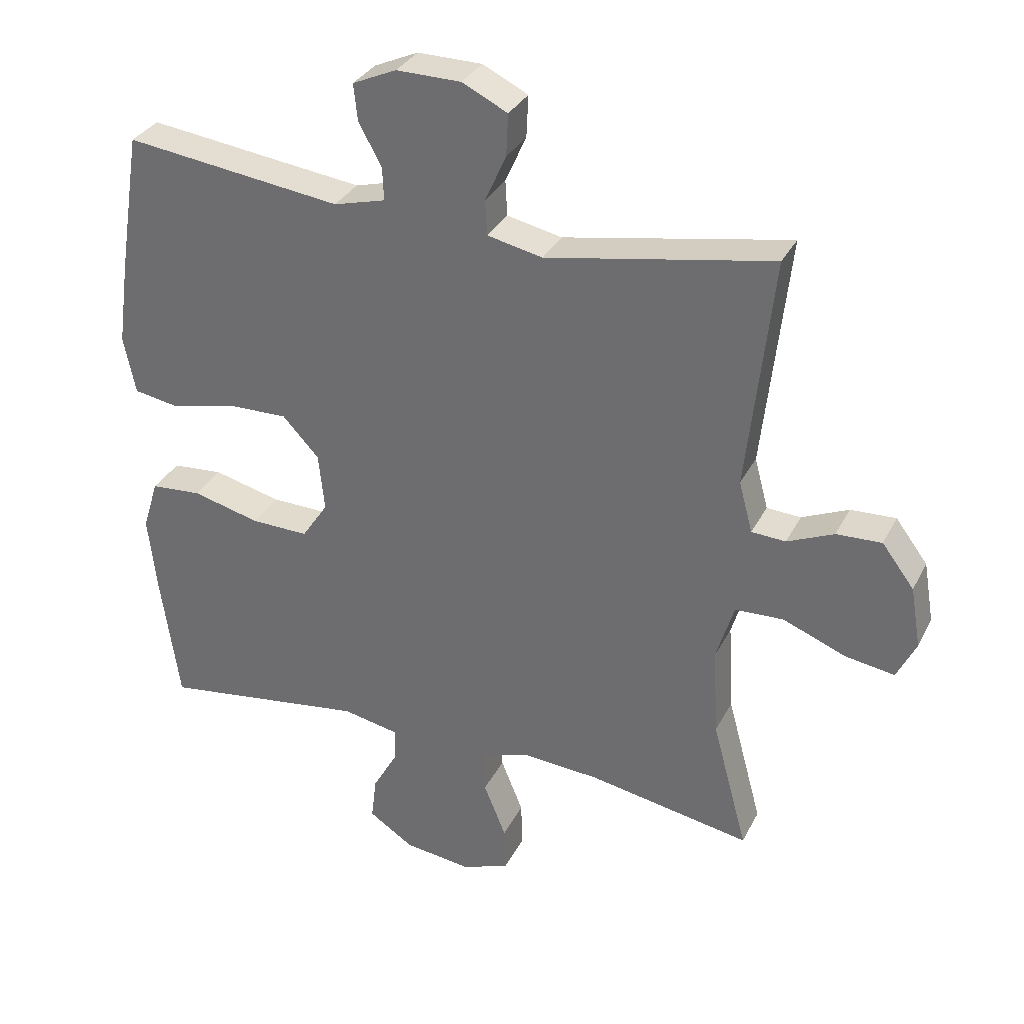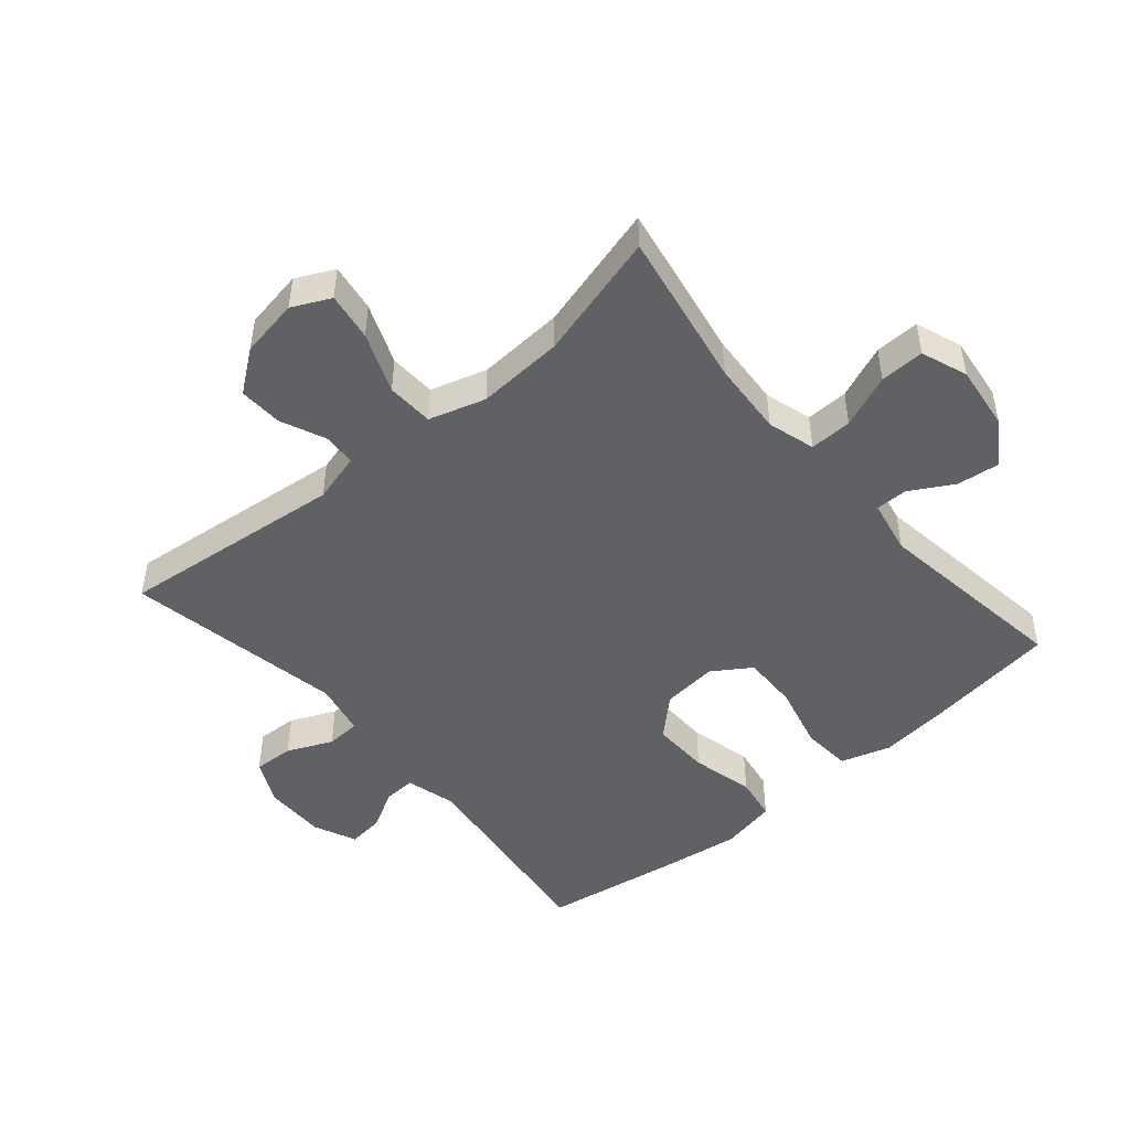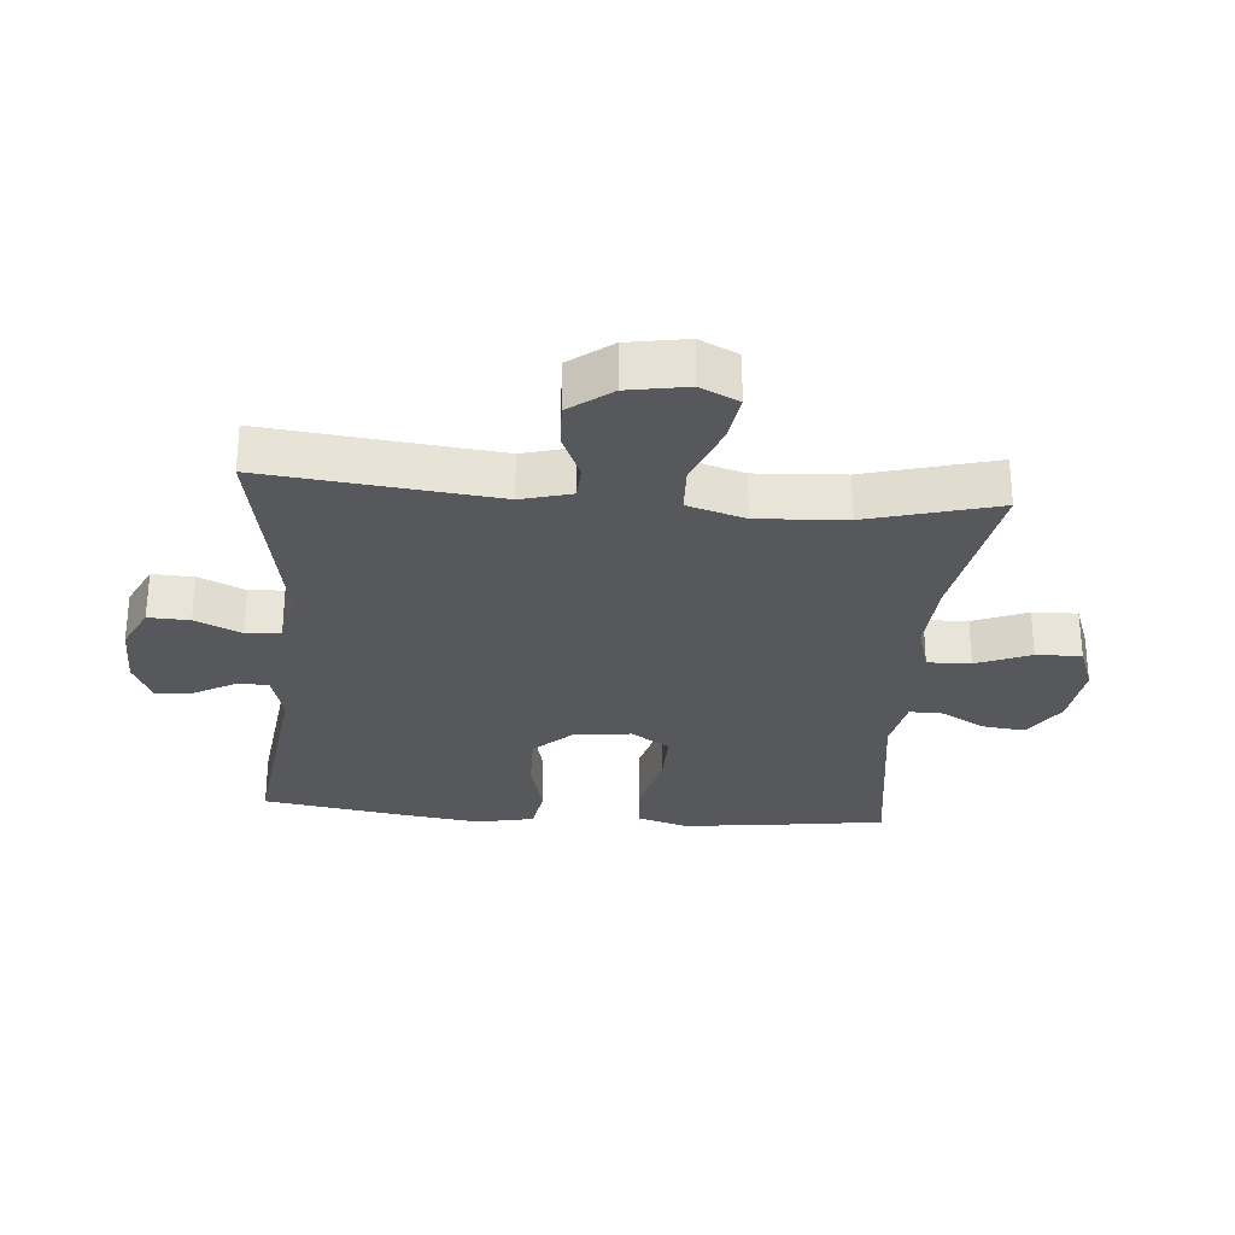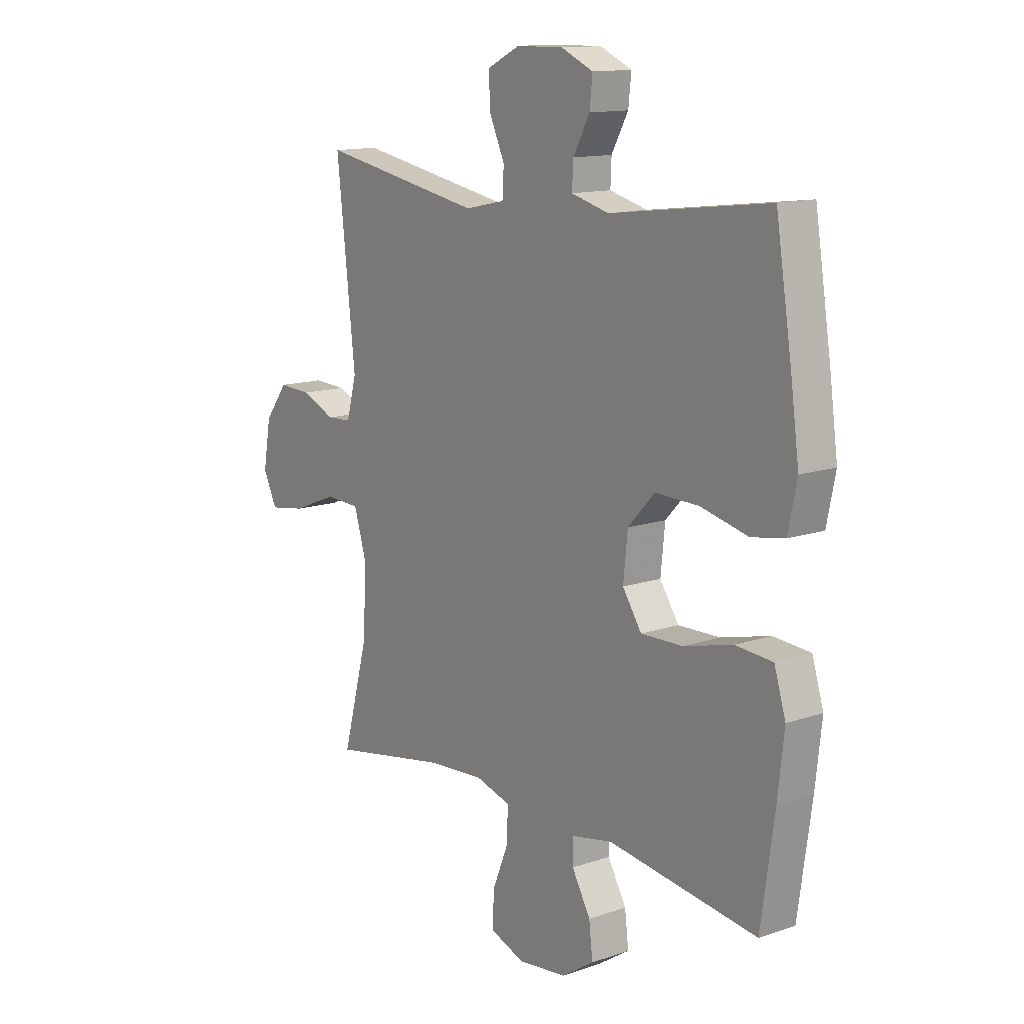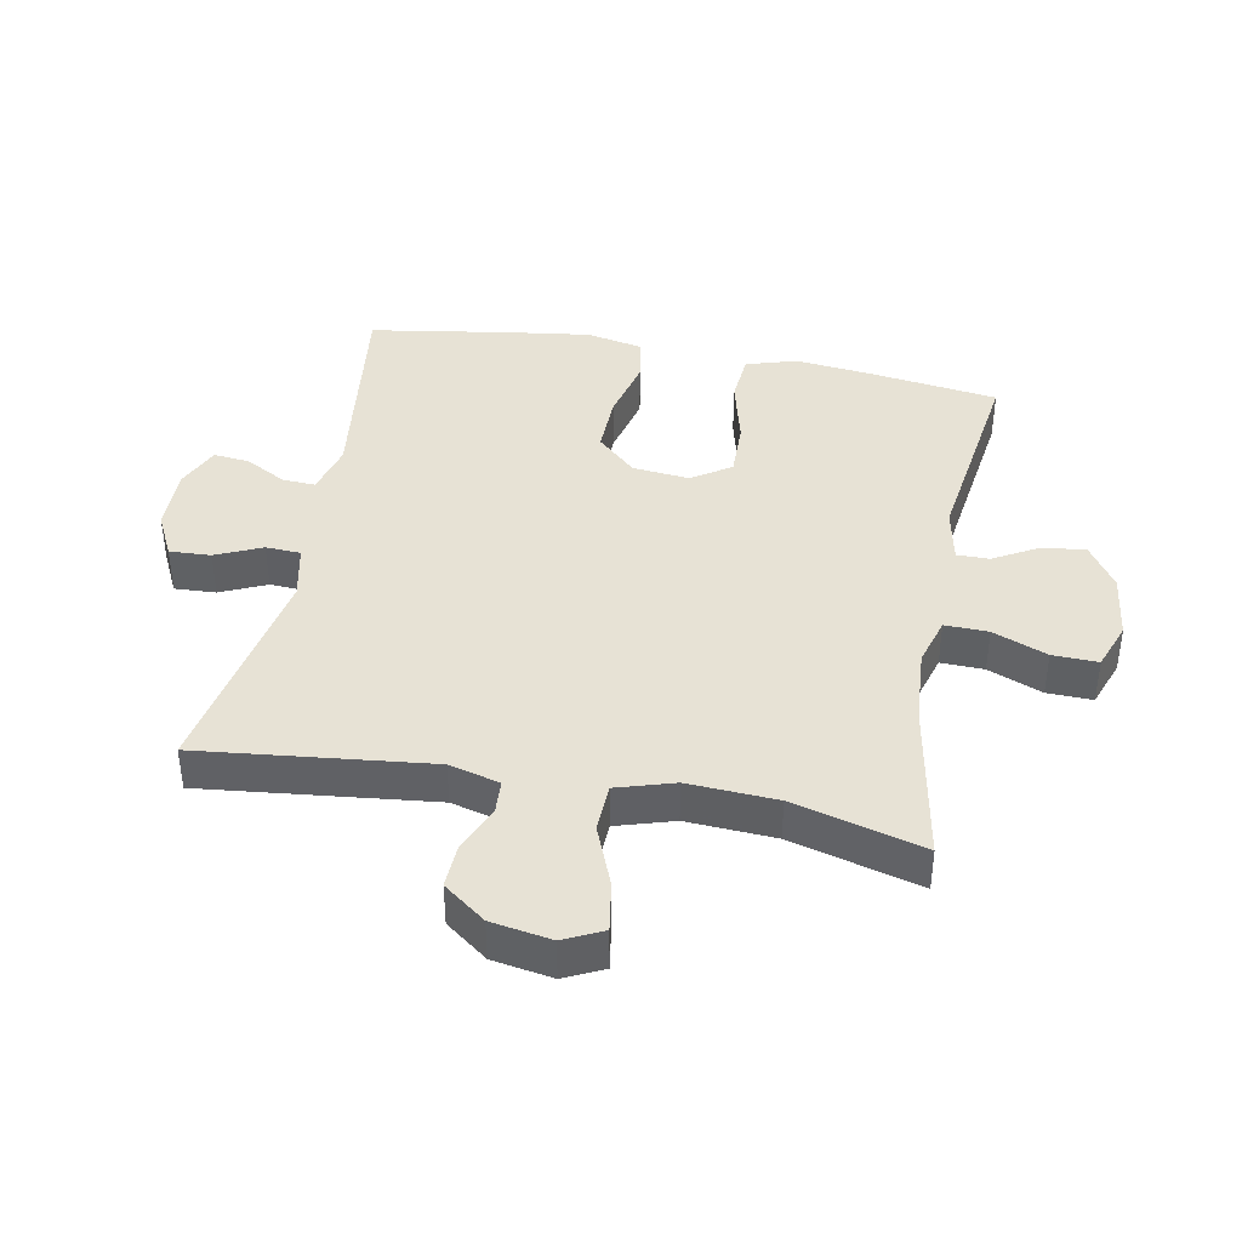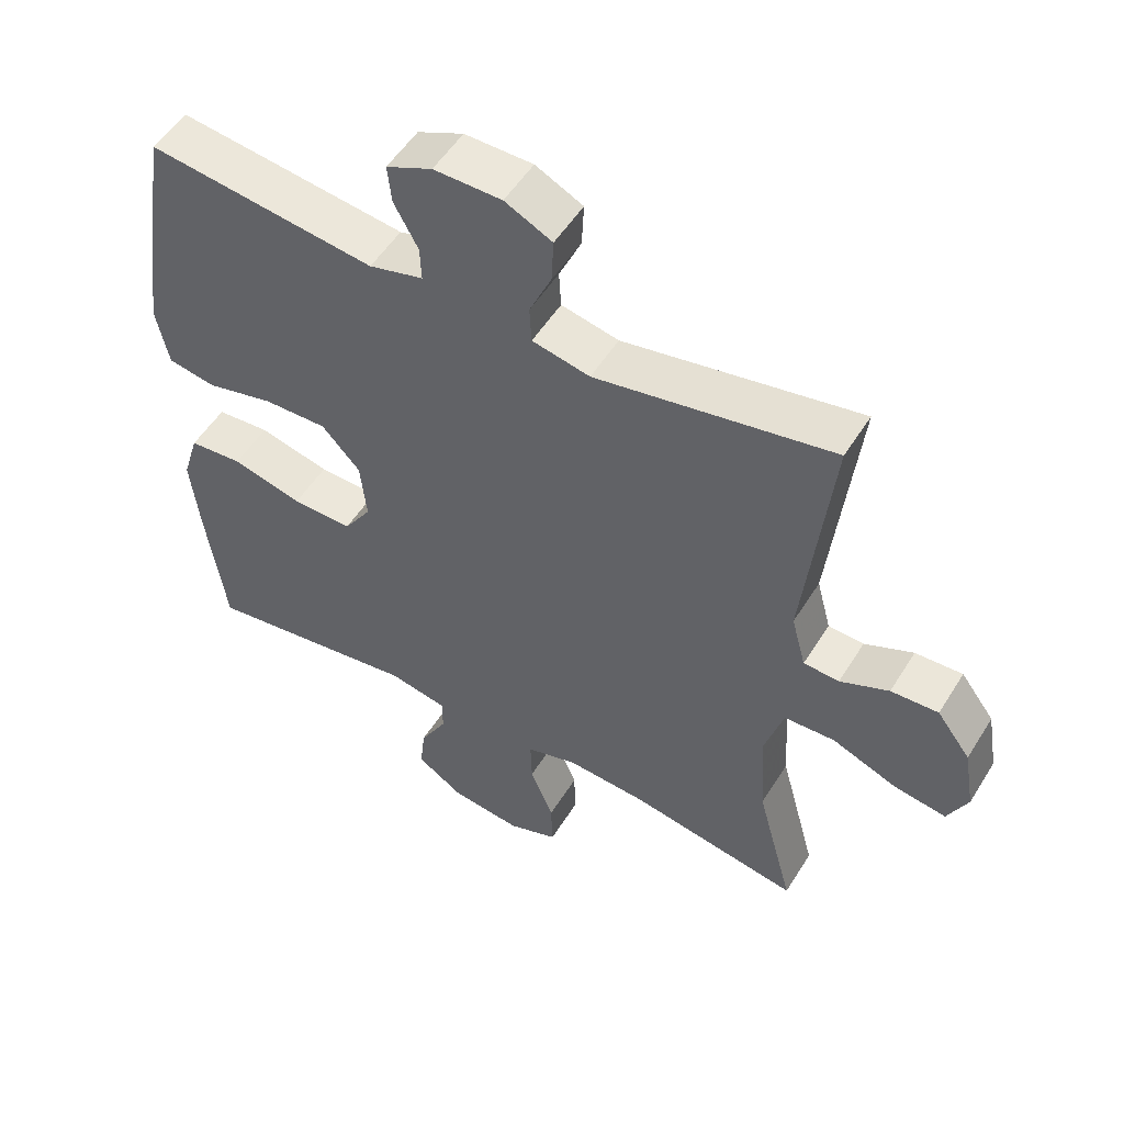
<metadata>
{"format":"obj","ext":"obj","renderer":"f3d","projection":"perspective","resolution":1024,"background":"white","views":[{"elev":32.4,"azim":23.5,"up":"+Z"},{"elev":-47.8,"azim":130.5,"up":"+Y"},{"elev":-28.8,"azim":85.3,"up":"+Y"},{"elev":13.3,"azim":-127.8,"up":"+Z"},{"elev":40.5,"azim":100.7,"up":"+Y"},{"elev":52.6,"azim":31.1,"up":"+Z"}]}
</metadata>
<code>
v 0.5 0.07 -0.5
v 0.251 0.07 -0.455
v 0.134 0.07 -0.447
v 0.059 0.07 -0.469
v 0.061 0.07 -0.536
v 0.095 0.07 -0.62
v 0.097 0.07 -0.69
v 0.024 0.07 -0.717
v -0.079 0.07 -0.704
v -0.147 0.07 -0.659
v -0.139 0.07 -0.592
v -0.1 0.07 -0.523
v -0.1 0.07 -0.473
v -0.186 0.07 -0.456
v -0.5 0.07 -0.5
v -0.528 0.07 -0.3
v -0.541 0.07 -0.182
v -0.517 0.07 -0.104
v -0.439 0.07 -0.098
v -0.336 0.07 -0.124
v -0.248 0.07 -0.126
v -0.208 0.07 -0.066
v -0.217 0.07 0.022
v -0.273 0.07 0.082
v -0.365 0.07 0.08
v -0.464 0.07 0.056
v -0.534 0.07 0.068
v -0.552 0.07 0.156
v -0.534 0.07 0.287
v -0.5 0.07 0.5
v -0.168 0.07 0.458
v -0.089 0.07 0.479
v -0.091 0.07 0.529
v -0.126 0.07 0.593
v -0.132 0.07 0.649
v -0.065 0.07 0.679
v 0.034 0.07 0.678
v 0.103 0.07 0.644
v 0.1 0.07 0.58
v 0.068 0.07 0.509
v 0.071 0.07 0.455
v 0.155 0.07 0.437
v 0.5 0.07 0.5
v 0.461 0.07 0.144
v 0.482 0.07 0.066
v 0.534 0.07 0.063
v 0.605 0.07 0.094
v 0.674 0.07 0.097
v 0.723 0.07 0.032
v 0.739 0.07 -0.061
v 0.71 0.07 -0.121
v 0.634 0.07 -0.109
v 0.539 0.07 -0.071
v 0.465 0.07 -0.074
v 0.438 0.07 -0.163
v 0.446 0.07 -0.3
v 0.5 0 -0.5
v 0.251 0 -0.455
v 0.134 0 -0.447
v 0.059 0 -0.469
v 0.061 0 -0.536
v 0.095 0 -0.62
v 0.097 0 -0.69
v 0.024 0 -0.717
v -0.079 0 -0.704
v -0.147 0 -0.659
v -0.139 0 -0.592
v -0.1 0 -0.523
v -0.1 0 -0.473
v -0.186 0 -0.456
v -0.5 0 -0.5
v -0.528 0 -0.3
v -0.541 0 -0.182
v -0.517 0 -0.104
v -0.439 0 -0.098
v -0.336 0 -0.124
v -0.248 0 -0.126
v -0.208 0 -0.066
v -0.217 0 0.022
v -0.273 0 0.082
v -0.365 0 0.08
v -0.464 0 0.056
v -0.534 0 0.068
v -0.552 0 0.156
v -0.534 0 0.287
v -0.5 0 0.5
v -0.168 0 0.458
v -0.089 0 0.479
v -0.091 0 0.529
v -0.126 0 0.593
v -0.132 0 0.649
v -0.065 0 0.679
v 0.034 0 0.678
v 0.103 0 0.644
v 0.1 0 0.58
v 0.068 0 0.509
v 0.071 0 0.455
v 0.155 0 0.437
v 0.5 0 0.5
v 0.461 0 0.144
v 0.482 0 0.066
v 0.534 0 0.063
v 0.605 0 0.094
v 0.674 0 0.097
v 0.723 0 0.032
v 0.739 0 -0.061
v 0.71 0 -0.121
v 0.634 0 -0.109
v 0.539 0 -0.071
v 0.465 0 -0.074
v 0.438 0 -0.163
v 0.446 0 -0.3
f 51 52 53
f 50 51 53
f 49 50 53
f 48 49 53
f 47 48 53
f 46 47 53
f 45 46 53 54
f 44 45 54 55
f 42 43 44
f 41 42 44 55
f 38 39 40
f 37 38 40
f 36 37 40
f 35 36 40
f 34 35 40
f 33 34 40
f 32 33 40 41
f 41 55 56
f 32 41 56
f 31 32 56
f 29 30 31
f 28 29 31
f 27 28 31
f 26 27 31
f 25 26 31
f 18 19 20
f 17 18 20
f 16 17 20
f 15 16 20
f 14 15 20
f 13 14 20 21
f 10 11 12
f 9 10 12
f 8 9 12
f 7 8 12
f 6 7 12
f 5 6 12
f 4 5 12 13
f 13 21 22
f 4 13 22
f 3 4 22
f 56 1 2
f 3 22 23
f 2 3 23
f 56 2 23
f 31 56 23
f 24 25 31
f 23 24 31
f 109 108 107
f 109 107 106
f 109 106 105
f 109 105 104
f 109 104 103
f 109 103 102
f 110 109 102 101
f 111 110 101 100
f 100 99 98
f 111 100 98 97
f 96 95 94
f 96 94 93
f 96 93 92
f 96 92 91
f 96 91 90
f 96 90 89
f 97 96 89 88
f 112 111 97
f 112 97 88
f 112 88 87
f 87 86 85
f 87 85 84
f 87 84 83
f 87 83 82
f 87 82 81
f 76 75 74
f 76 74 73
f 76 73 72
f 76 72 71
f 76 71 70
f 77 76 70 69
f 68 67 66
f 68 66 65
f 68 65 64
f 68 64 63
f 68 63 62
f 68 62 61
f 69 68 61 60
f 78 77 69
f 78 69 60
f 78 60 59
f 58 57 112
f 79 78 59
f 79 59 58
f 79 58 112
f 79 112 87
f 87 81 80
f 87 80 79
f 1 57 58 2
f 2 58 59 3
f 3 59 60 4
f 4 60 61 5
f 5 61 62 6
f 6 62 63 7
f 7 63 64 8
f 8 64 65 9
f 9 65 66 10
f 10 66 67 11
f 11 67 68 12
f 12 68 69 13
f 13 69 70 14
f 14 70 71 15
f 15 71 72 16
f 16 72 73 17
f 17 73 74 18
f 18 74 75 19
f 19 75 76 20
f 20 76 77 21
f 21 77 78 22
f 22 78 79 23
f 23 79 80 24
f 24 80 81 25
f 25 81 82 26
f 26 82 83 27
f 27 83 84 28
f 28 84 85 29
f 29 85 86 30
f 30 86 87 31
f 31 87 88 32
f 32 88 89 33
f 33 89 90 34
f 34 90 91 35
f 35 91 92 36
f 36 92 93 37
f 37 93 94 38
f 38 94 95 39
f 39 95 96 40
f 40 96 97 41
f 41 97 98 42
f 42 98 99 43
f 43 99 100 44
f 44 100 101 45
f 45 101 102 46
f 46 102 103 47
f 47 103 104 48
f 48 104 105 49
f 49 105 106 50
f 50 106 107 51
f 51 107 108 52
f 52 108 109 53
f 53 109 110 54
f 54 110 111 55
f 55 111 112 56
f 56 112 57 1

</code>
